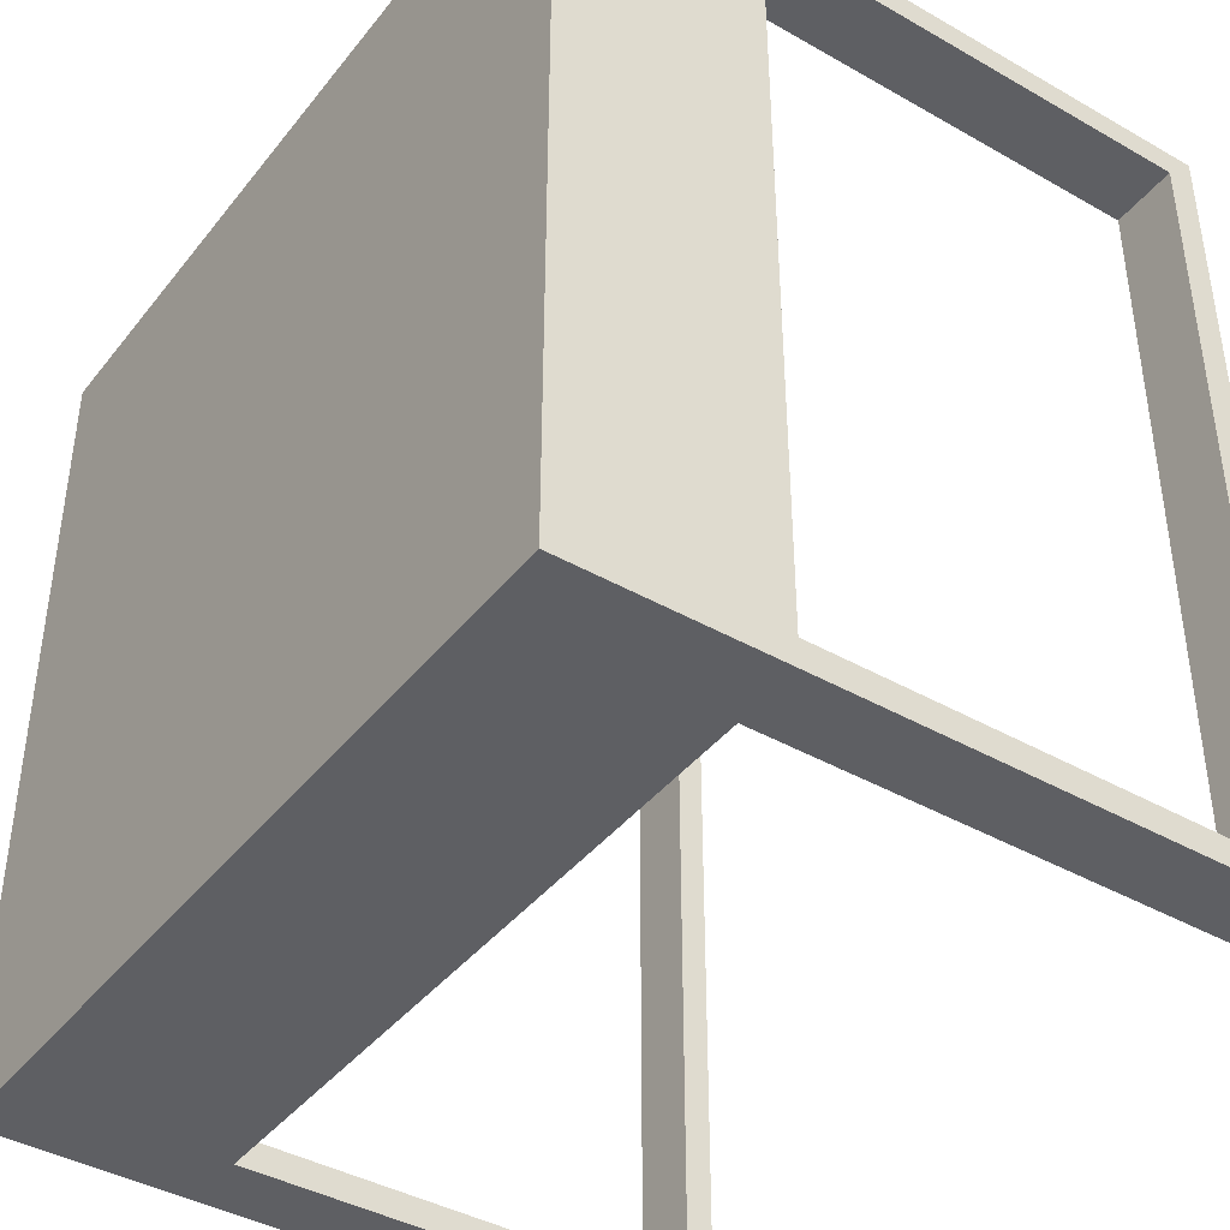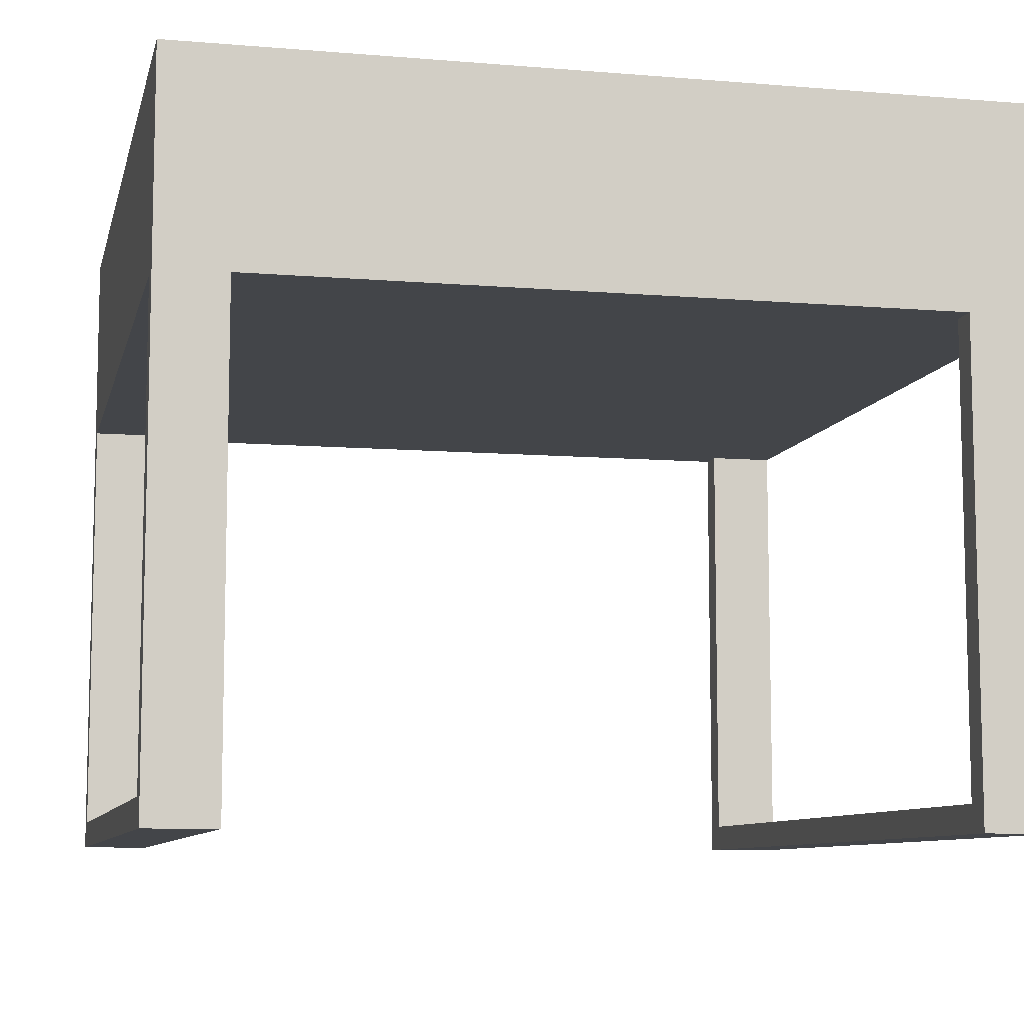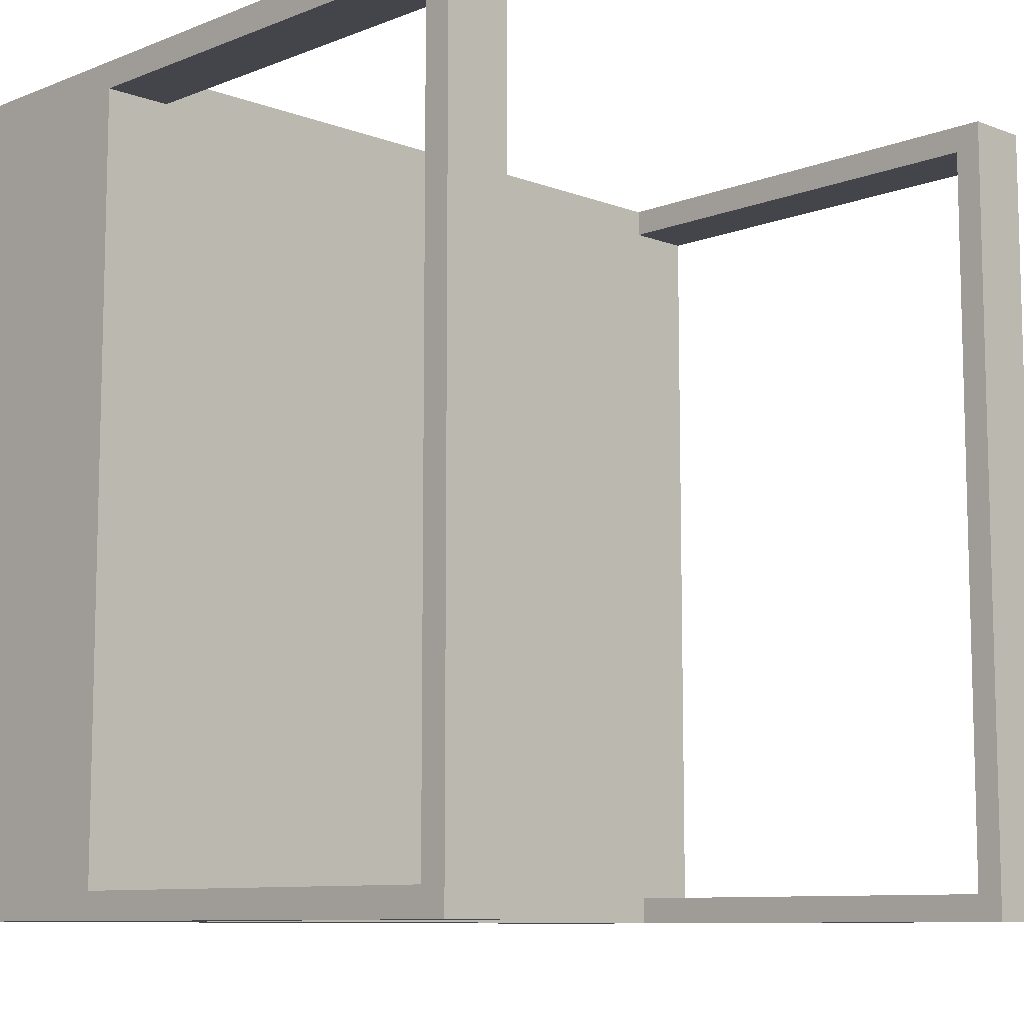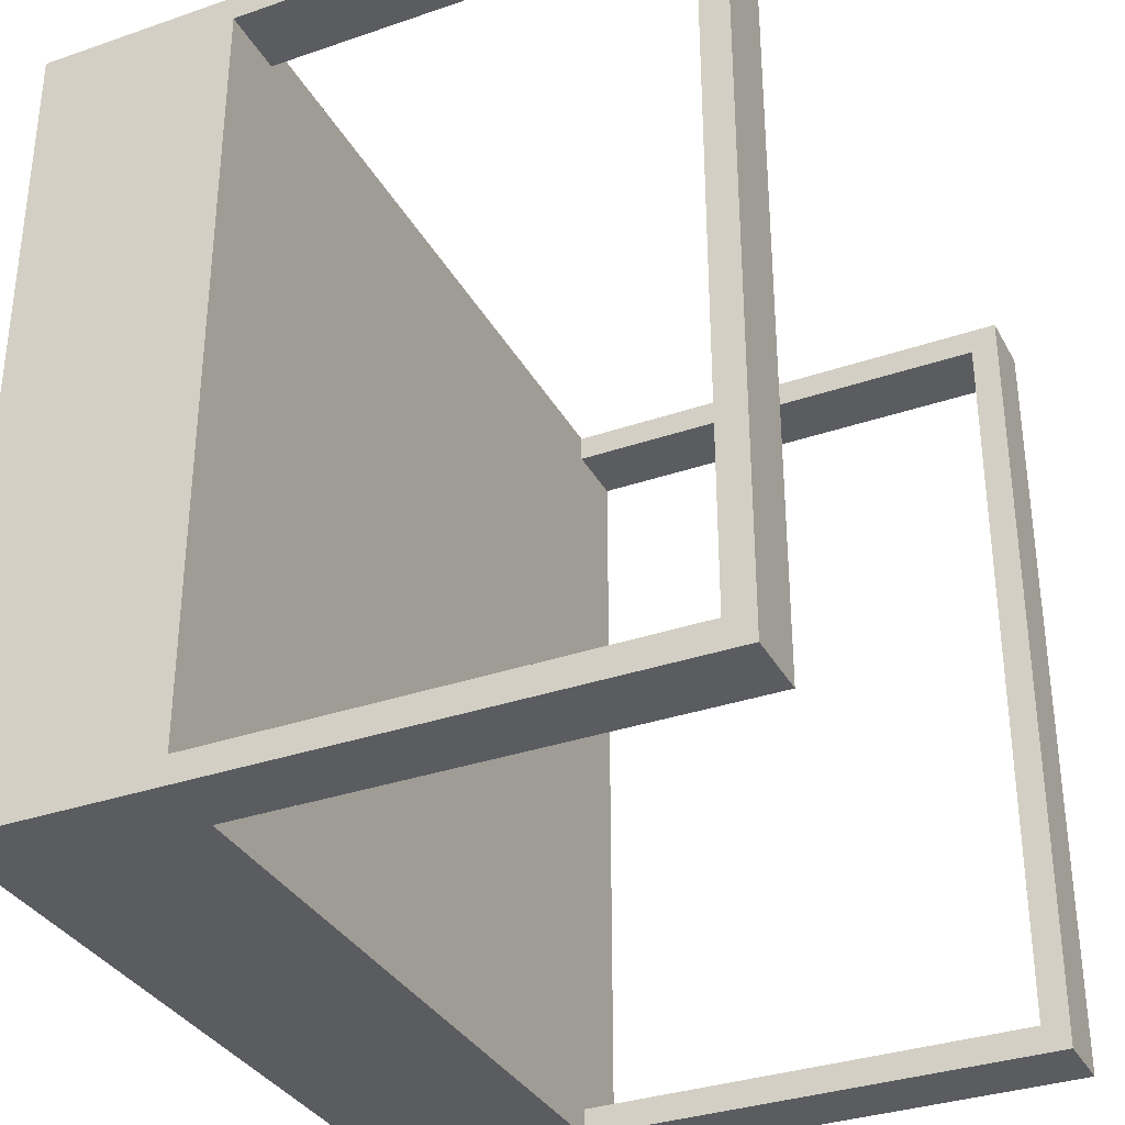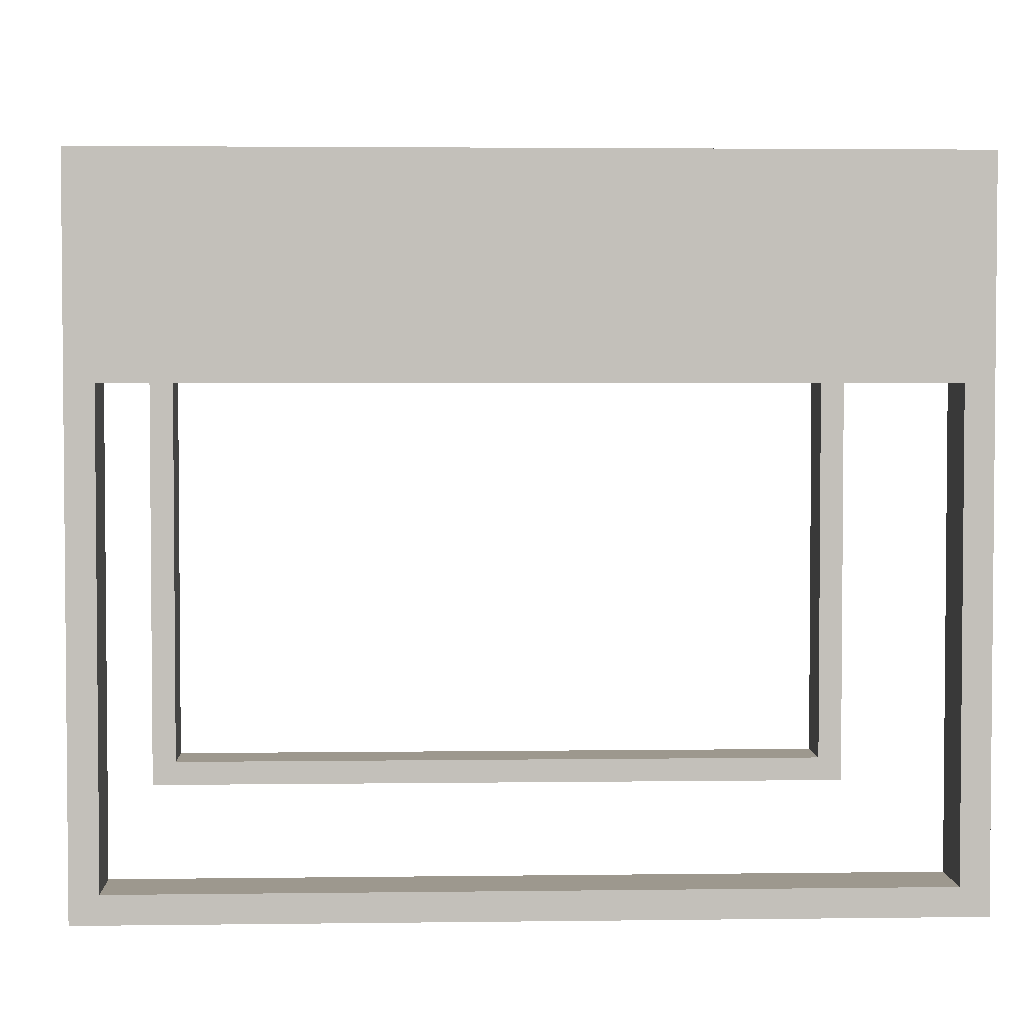
<metadata>
{"format":"obj","ext":"obj","renderer":"f3d","projection":"perspective","resolution":1024,"background":"white","views":[{"elev":-41.2,"azim":-124.7,"up":"+Z"},{"elev":-8.8,"azim":167.3,"up":"+Y"},{"elev":-9.3,"azim":-44.5,"up":"+Z"},{"elev":-33.7,"azim":-64.9,"up":"+Z"},{"elev":3.2,"azim":87.4,"up":"+Y"}]}
</metadata>
<code>
v -0.3046 0.2467 0.3046
v -0.2538 0.2467 -0.3046
v -0.3046 0.2467 -0.3046
v -0.2538 0.2467 0.3046
v -0.3046 -0.2609 -0.3046
v -0.3046 0.2264 -0.2843
v -0.2538 -0.2609 0.3046
v -0.2538 -0.2609 -0.3046
v -0.3046 -0.2406 -0.2843
v -0.3046 0.09443 -0.2843
v -0.3046 0.2264 0.2843
v -0.3046 -0.2609 0.3046
v -0.2538 0.09443 0.3046
v -0.2538 0.09443 -0.3046
v -0.3046 -0.2406 0.2843
v -0.3046 0.09443 0.2843
v -0.2538 -0.2406 0.2843
v 0.3046 0.2467 0.3046
v 0.2538 0.2467 -0.3046
v 0.2538 0.2467 0.3046
v -0.2538 -0.2406 -0.2843
v -0.2538 0.09443 0.2843
v 0.2538 0.09443 0.3046
v 0.3046 -0.2609 0.3046
v 0.3046 0.2467 -0.3046
v 0.2538 0.09443 -0.3046
v -0.2538 0.09443 -0.2843
v 0.2538 -0.2609 0.3046
v 0.3046 0.2264 0.2843
v 0.3046 -0.2406 0.2843
v 0.2538 -0.2609 -0.3046
v 0.2538 -0.2406 0.2843
v 0.2538 0.09443 0.2843
v 0.3046 0.09443 0.2843
v 0.3046 0.2264 -0.2843
v 0.3046 -0.2406 -0.2843
v 0.3046 -0.2609 -0.3046
v 0.2538 -0.2406 -0.2843
v 0.2538 0.09443 -0.2843
v 0.3046 0.09443 -0.2843
g mesh1_mesh1-geometry
f 1 2 3
f 2 1 4
f 2 5 3
f 3 6 1
f 1 7 4
f 5 2 8
f 5 9 3
f 3 10 6
f 11 1 6
f 7 1 12
f 4 7 13
f 8 2 14
f 8 12 5
f 9 5 15
f 3 9 10
f 16 1 11
f 15 12 1
f 12 8 7
f 7 17 13
f 18 19 20
f 21 8 14
f 12 15 5
f 15 21 9
f 21 10 9
f 15 1 16
f 8 21 7
f 17 7 21
f 13 17 22
f 23 24 20
f 19 18 25
f 20 24 18
f 25 26 19
f 21 14 27
f 21 15 17
f 10 21 27
f 16 17 15
f 17 16 22
f 24 23 28
f 18 29 25
f 24 30 18
f 26 25 31
f 32 23 33
f 32 28 23
f 31 24 28
f 18 34 29
f 35 25 29
f 30 24 36
f 18 30 34
f 31 25 37
f 31 38 26
f 26 38 39
f 34 32 33
f 28 32 31
f 24 31 37
f 40 25 35
f 37 36 24
f 36 32 30
f 32 34 30
f 36 37 25
f 38 31 32
f 36 39 38
f 36 25 40
f 32 36 38
f 39 36 40
g mesh1_mesh1-geometry
f 3 2 1
f 4 1 2
f 3 5 2
f 1 6 3
f 4 7 1
f 4 19 2
f 2 19 4
f 8 2 5
f 3 9 5
f 6 10 3
f 6 1 11
f 12 1 7
f 13 7 4
f 19 4 20
f 20 4 19
f 19 14 2
f 2 14 19
f 14 2 8
f 5 12 8
f 15 5 9
f 10 9 3
f 10 11 6
f 6 11 10
f 11 1 16
f 1 12 15
f 7 8 12
f 13 17 7
f 23 4 13
f 13 4 23
f 4 23 20
f 20 23 4
f 20 19 18
f 14 19 26
f 26 19 14
f 14 8 21
f 5 15 12
f 9 21 15
f 9 10 21
f 11 10 16
f 16 10 11
f 16 1 15
f 7 21 8
f 21 7 17
f 22 17 13
f 22 23 13
f 13 23 22
f 20 24 23
f 25 18 19
f 18 24 20
f 19 26 25
f 26 27 14
f 14 27 26
f 27 14 21
f 17 15 21
f 27 21 10
f 10 34 16
f 16 34 10
f 15 17 16
f 22 16 17
f 23 22 33
f 33 22 23
f 28 23 24
f 25 29 18
f 18 30 24
f 31 25 26
f 27 26 39
f 39 26 27
f 27 34 10
f 10 34 27
f 16 34 33
f 33 34 16
f 16 33 22
f 22 33 16
f 33 23 32
f 23 28 32
f 28 24 31
f 29 34 18
f 29 25 35
f 36 24 30
f 34 30 18
f 37 25 31
f 26 38 31
f 39 38 26
f 39 34 27
f 27 34 39
f 33 32 34
f 31 32 28
f 37 31 24
f 34 35 29
f 29 35 34
f 35 25 40
f 24 36 37
f 30 32 36
f 30 34 32
f 25 37 36
f 32 31 38
f 38 39 36
f 34 39 40
f 40 39 34
f 35 34 40
f 40 34 35
f 40 25 36
f 38 36 32
f 40 36 39
g mesh2_mesh2-geometry
l 16 11
l 16 10
l 11 6
l 6 10
g mesh3_mesh3-geometry
l 13 4
l 23 13
l 20 4
l 23 20
g mesh4_mesh4-geometry
l 2 19
g mesh5_mesh5-geometry
l 14 26
g mesh6_mesh6-geometry
l 40 34

</code>
